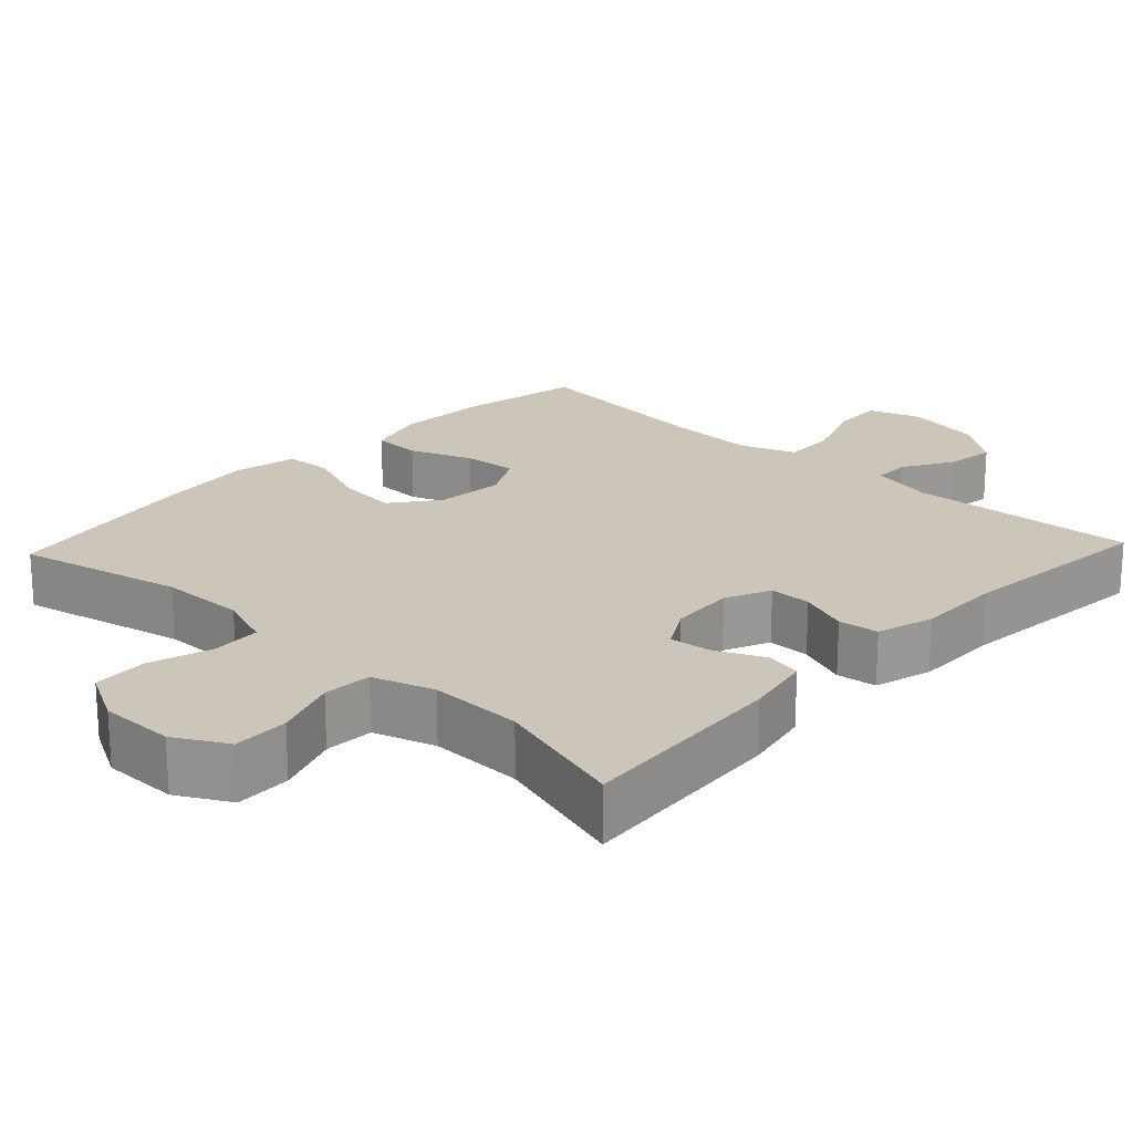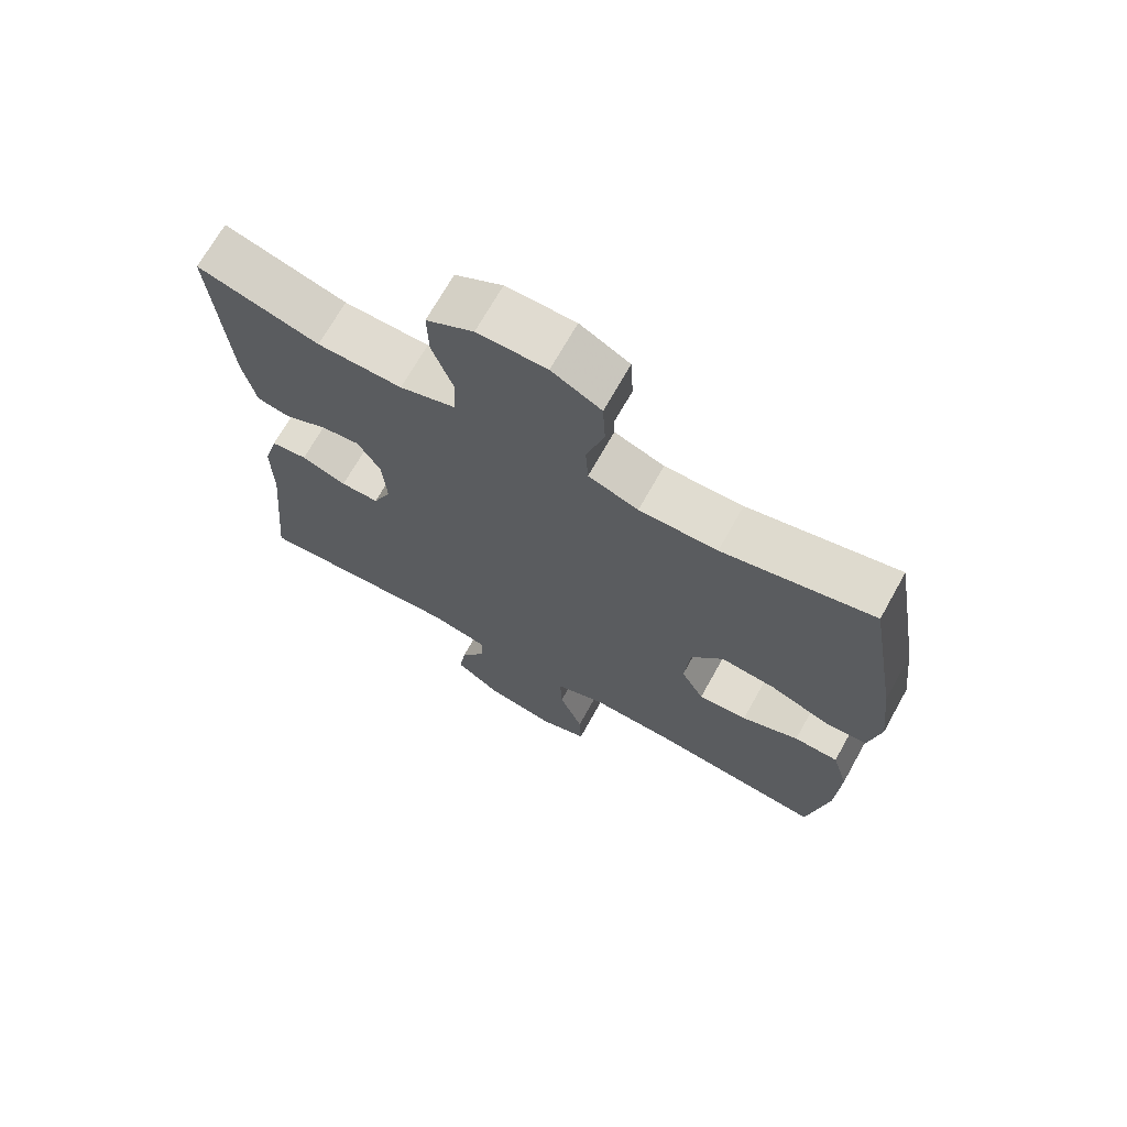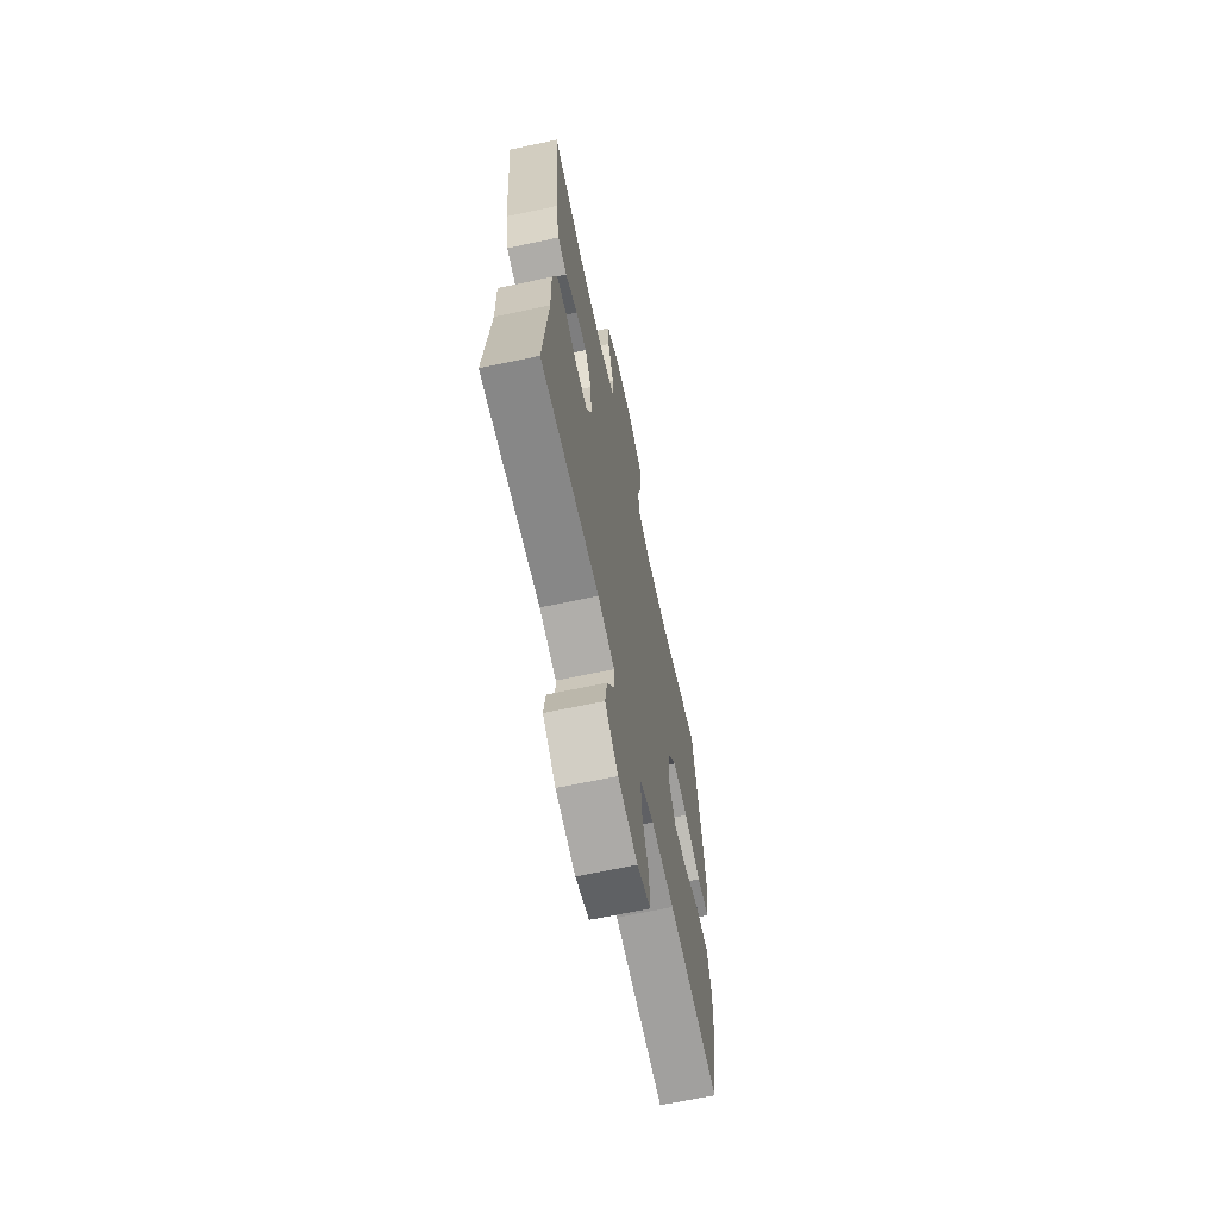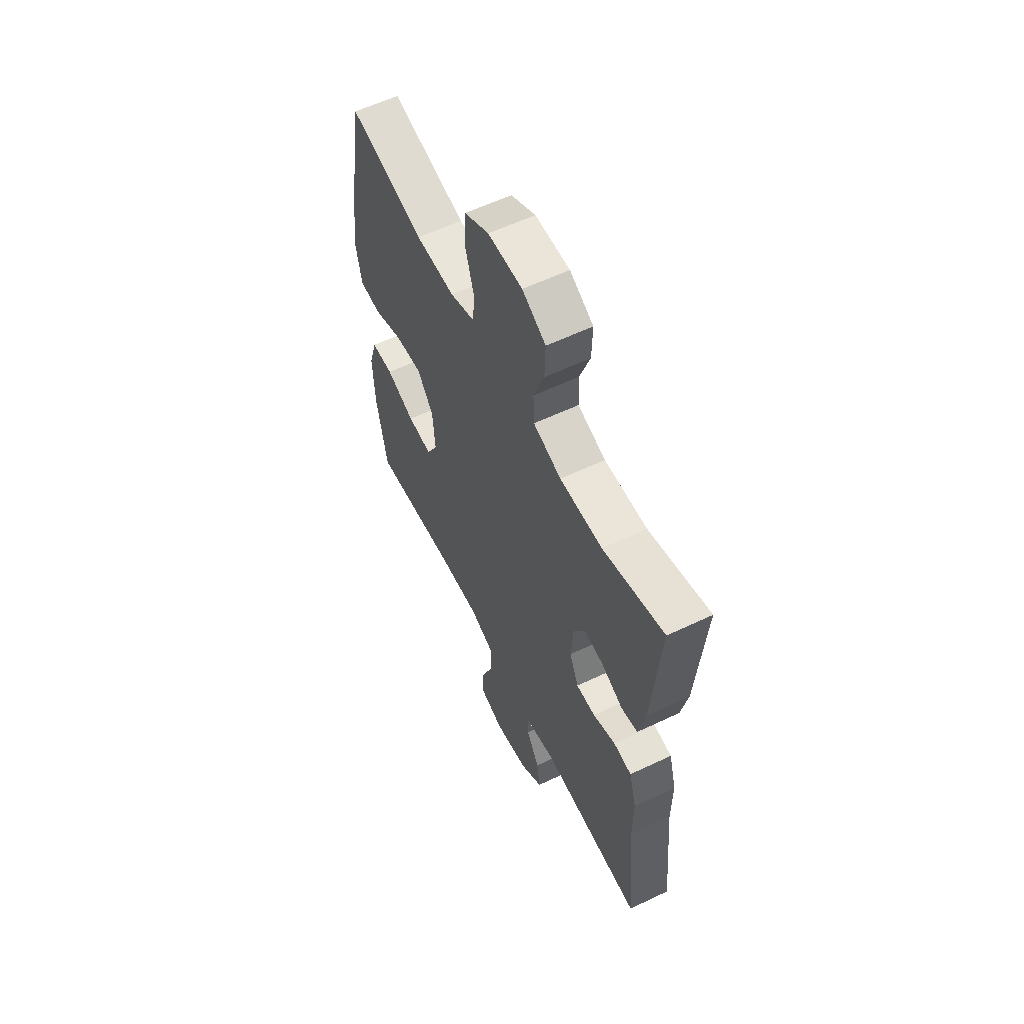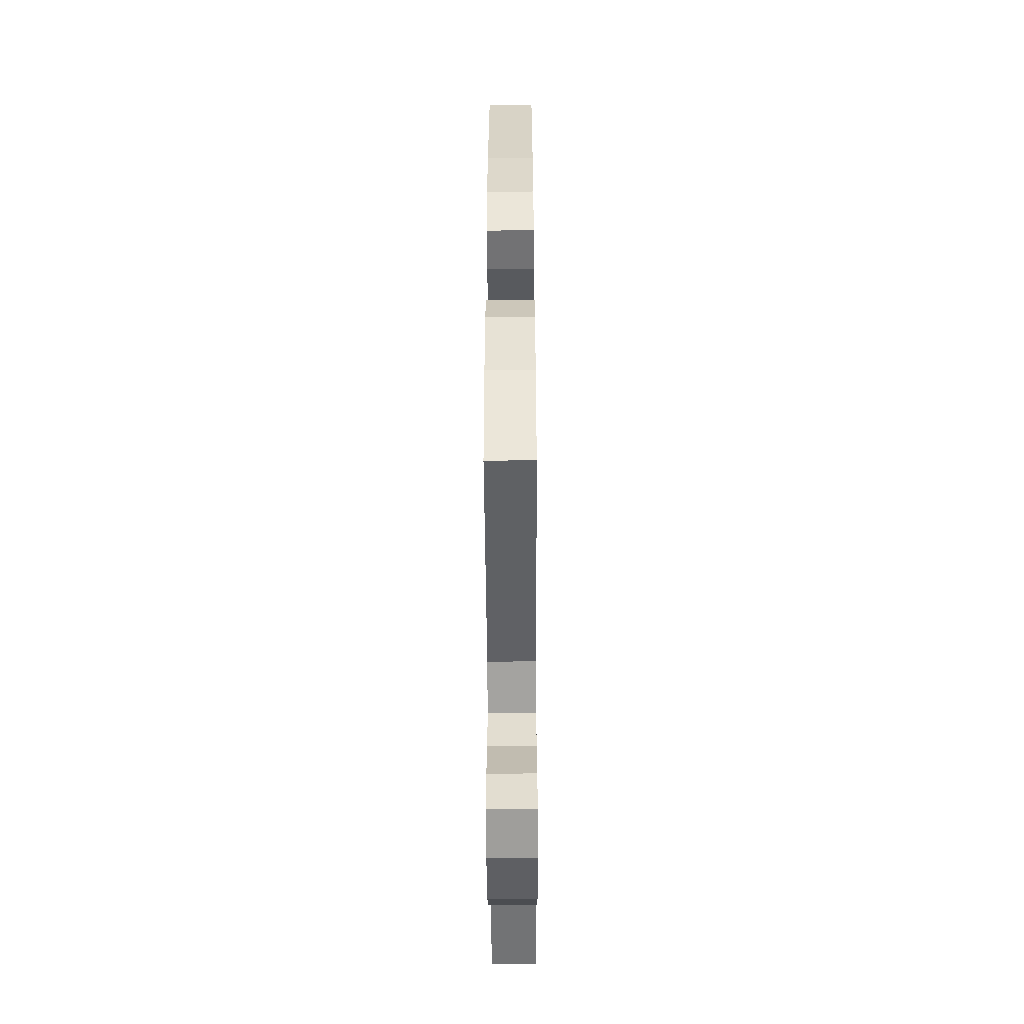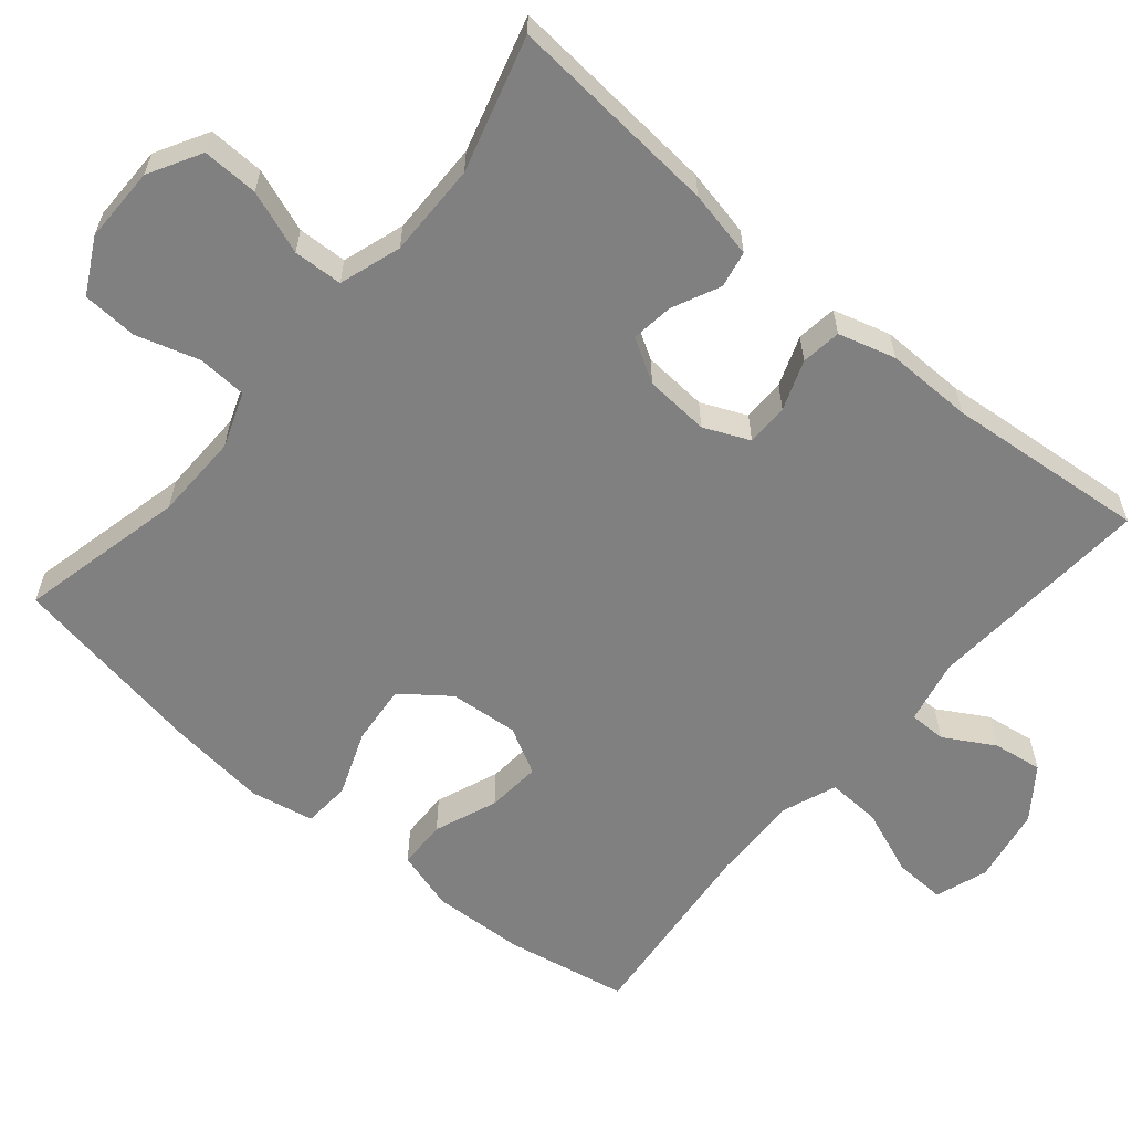
<metadata>
{"format":"obj","ext":"obj","renderer":"f3d","projection":"perspective","resolution":1024,"background":"white","views":[{"elev":20.9,"azim":43.3,"up":"+Y"},{"elev":69.8,"azim":-150.8,"up":"+Z"},{"elev":-66.1,"azim":102.1,"up":"+Z"},{"elev":59.1,"azim":63.9,"up":"+Z"},{"elev":-52.1,"azim":-89.7,"up":"+Z"},{"elev":-60.1,"azim":49.8,"up":"+Y"}]}
</metadata>
<code>
v 0.5 0.07 0.5
v 0.477 0.07 0.215
v 0.458 0.07 0.124
v 0.409 0.07 0.114
v 0.345 0.07 0.144
v 0.288 0.07 0.151
v 0.254 0.07 0.093
v 0.248 0.07 0.006
v 0.275 0.07 -0.055
v 0.332 0.07 -0.055
v 0.399 0.07 -0.03
v 0.453 0.07 -0.037
v 0.475 0.07 -0.114
v 0.474 0.07 -0.23
v 0.5 0.07 -0.5
v 0.194 0.07 -0.48
v 0.107 0.07 -0.499
v 0.107 0.07 -0.549
v 0.146 0.07 -0.616
v 0.156 0.07 -0.683
v 0.088 0.07 -0.733
v -0.014 0.07 -0.752
v -0.085 0.07 -0.728
v -0.082 0.07 -0.658
v -0.047 0.07 -0.568
v -0.044 0.07 -0.496
v -0.118 0.07 -0.468
v -0.237 0.07 -0.472
v -0.5 0.07 -0.5
v -0.531 0.07 -0.335
v -0.537 0.07 -0.21
v -0.513 0.07 -0.129
v -0.447 0.07 -0.127
v -0.362 0.07 -0.16
v -0.289 0.07 -0.166
v -0.255 0.07 -0.103
v -0.263 0.07 -0.01
v -0.311 0.07 0.053
v -0.392 0.07 0.045
v -0.48 0.07 0.011
v -0.544 0.07 0.015
v -0.561 0.07 0.101
v -0.546 0.07 0.233
v -0.5 0.07 0.5
v -0.276 0.07 0.449
v -0.16 0.07 0.447
v -0.086 0.07 0.474
v -0.082 0.07 0.54
v -0.108 0.07 0.625
v -0.104 0.07 0.699
v -0.031 0.07 0.738
v 0.071 0.07 0.738
v 0.141 0.07 0.699
v 0.139 0.07 0.624
v 0.108 0.07 0.539
v 0.111 0.07 0.473
v 0.194 0.07 0.446
v 0.32 0.07 0.448
v 0.5 0 0.5
v 0.477 0 0.215
v 0.458 0 0.124
v 0.409 0 0.114
v 0.345 0 0.144
v 0.288 0 0.151
v 0.254 0 0.093
v 0.248 0 0.006
v 0.275 0 -0.055
v 0.332 0 -0.055
v 0.399 0 -0.03
v 0.453 0 -0.037
v 0.475 0 -0.114
v 0.474 0 -0.23
v 0.5 0 -0.5
v 0.194 0 -0.48
v 0.107 0 -0.499
v 0.107 0 -0.549
v 0.146 0 -0.616
v 0.156 0 -0.683
v 0.088 0 -0.733
v -0.014 0 -0.752
v -0.085 0 -0.728
v -0.082 0 -0.658
v -0.047 0 -0.568
v -0.044 0 -0.496
v -0.118 0 -0.468
v -0.237 0 -0.472
v -0.5 0 -0.5
v -0.531 0 -0.335
v -0.537 0 -0.21
v -0.513 0 -0.129
v -0.447 0 -0.127
v -0.362 0 -0.16
v -0.289 0 -0.166
v -0.255 0 -0.103
v -0.263 0 -0.01
v -0.311 0 0.053
v -0.392 0 0.045
v -0.48 0 0.011
v -0.544 0 0.015
v -0.561 0 0.101
v -0.546 0 0.233
v -0.5 0 0.5
v -0.276 0 0.449
v -0.16 0 0.447
v -0.086 0 0.474
v -0.082 0 0.54
v -0.108 0 0.625
v -0.104 0 0.699
v -0.031 0 0.738
v 0.071 0 0.738
v 0.141 0 0.699
v 0.139 0 0.624
v 0.108 0 0.539
v 0.111 0 0.473
v 0.194 0 0.446
v 0.32 0 0.448
f 52 53 54 55
f 52 55 56
f 51 52 56
f 48 49 50 51
f 47 48 51 56
f 46 47 56 57
f 42 43 44 45
f 42 45 46
f 39 40 41 42
f 38 39 42 46
f 37 38 46 57
f 31 32 33 34
f 31 34 35
f 28 29 30 31
f 27 28 31 35
f 26 27 35 36
f 22 23 24 25
f 22 25 26
f 21 22 26
f 18 19 20 21
f 17 18 21 26
f 16 17 26 36
f 14 15 16 36
f 10 11 12 13
f 9 10 13 14
f 2 3 4 5
f 58 1 2 5
f 58 5 6
f 57 58 6 7
f 37 57 7 8
f 9 14 36 37
f 8 9 37
f 113 112 111 110
f 114 113 110
f 114 110 109
f 109 108 107 106
f 114 109 106 105
f 115 114 105 104
f 103 102 101 100
f 104 103 100
f 100 99 98 97
f 104 100 97 96
f 115 104 96 95
f 92 91 90 89
f 93 92 89
f 89 88 87 86
f 93 89 86 85
f 94 93 85 84
f 83 82 81 80
f 84 83 80
f 84 80 79
f 79 78 77 76
f 84 79 76 75
f 94 84 75 74
f 94 74 73 72
f 71 70 69 68
f 72 71 68 67
f 63 62 61 60
f 63 60 59 116
f 64 63 116
f 65 64 116 115
f 66 65 115 95
f 95 94 72 67
f 95 67 66
f 1 59 60 2
f 2 60 61 3
f 3 61 62 4
f 4 62 63 5
f 5 63 64 6
f 6 64 65 7
f 7 65 66 8
f 8 66 67 9
f 9 67 68 10
f 10 68 69 11
f 11 69 70 12
f 12 70 71 13
f 13 71 72 14
f 14 72 73 15
f 15 73 74 16
f 16 74 75 17
f 17 75 76 18
f 18 76 77 19
f 19 77 78 20
f 20 78 79 21
f 21 79 80 22
f 22 80 81 23
f 23 81 82 24
f 24 82 83 25
f 25 83 84 26
f 26 84 85 27
f 27 85 86 28
f 28 86 87 29
f 29 87 88 30
f 30 88 89 31
f 31 89 90 32
f 32 90 91 33
f 33 91 92 34
f 34 92 93 35
f 35 93 94 36
f 36 94 95 37
f 37 95 96 38
f 38 96 97 39
f 39 97 98 40
f 40 98 99 41
f 41 99 100 42
f 42 100 101 43
f 43 101 102 44
f 44 102 103 45
f 45 103 104 46
f 46 104 105 47
f 47 105 106 48
f 48 106 107 49
f 49 107 108 50
f 50 108 109 51
f 51 109 110 52
f 52 110 111 53
f 53 111 112 54
f 54 112 113 55
f 55 113 114 56
f 56 114 115 57
f 57 115 116 58
f 58 116 59 1

</code>
